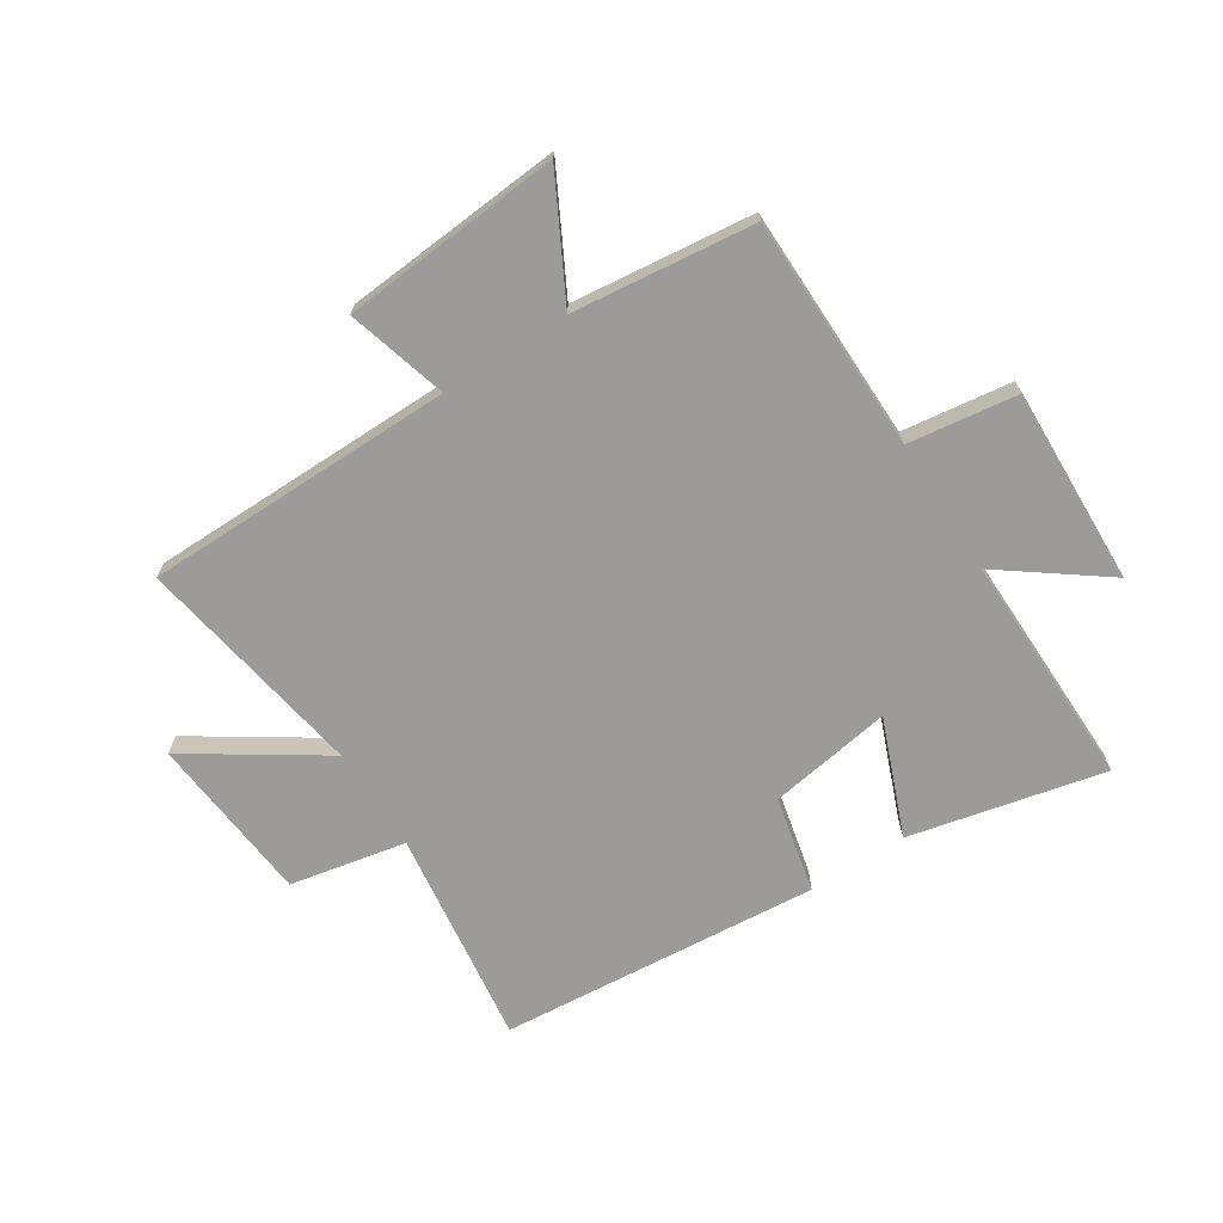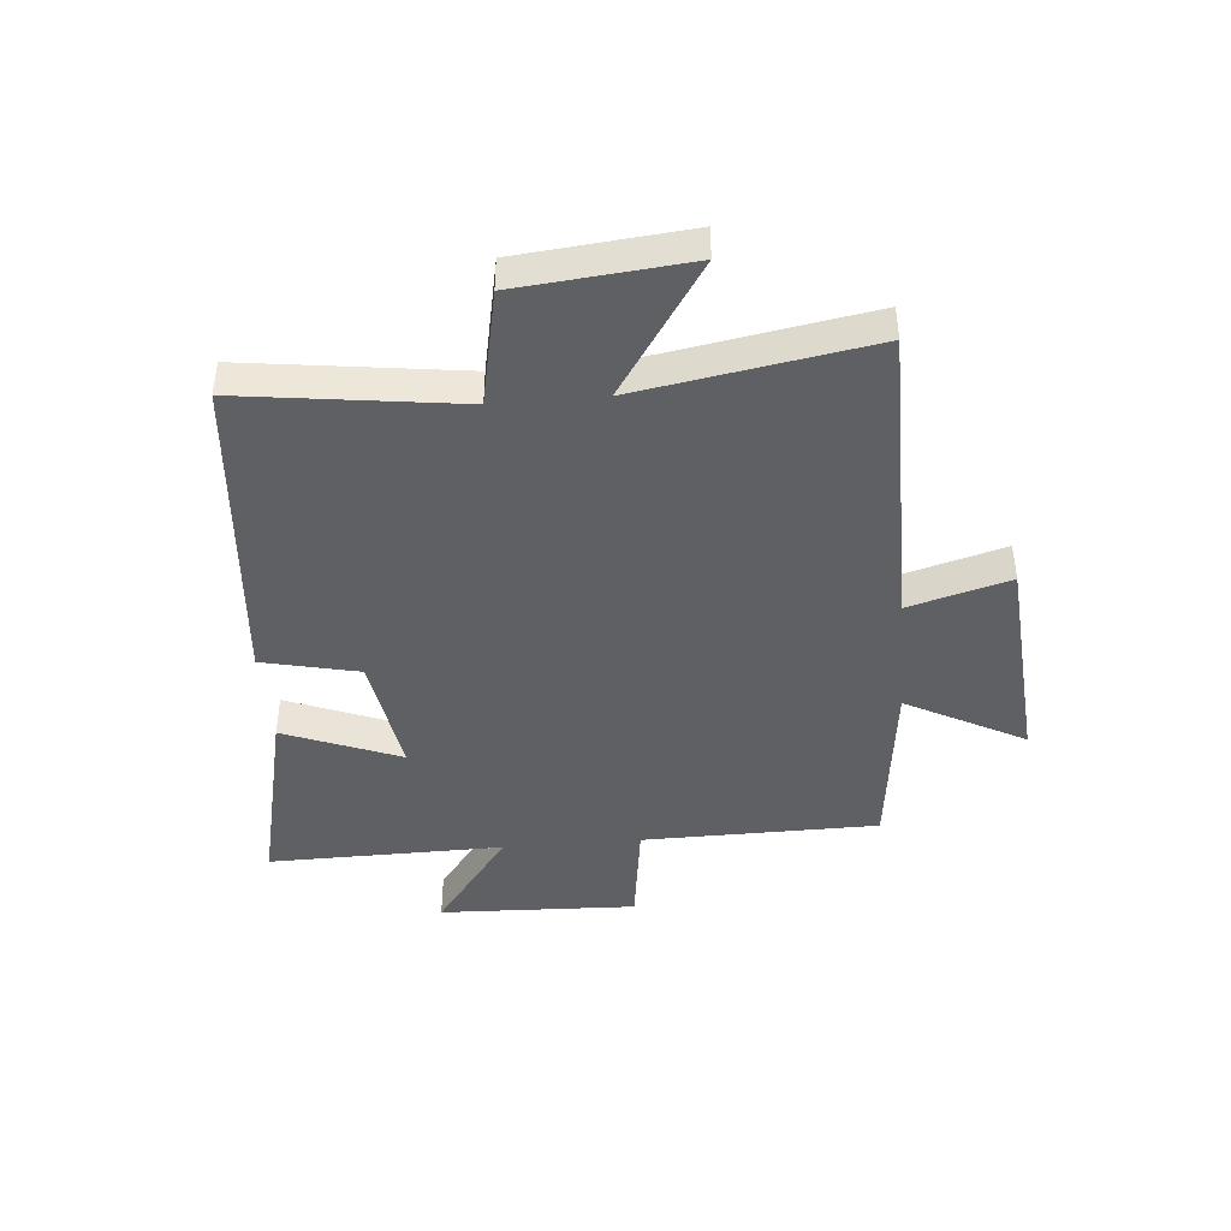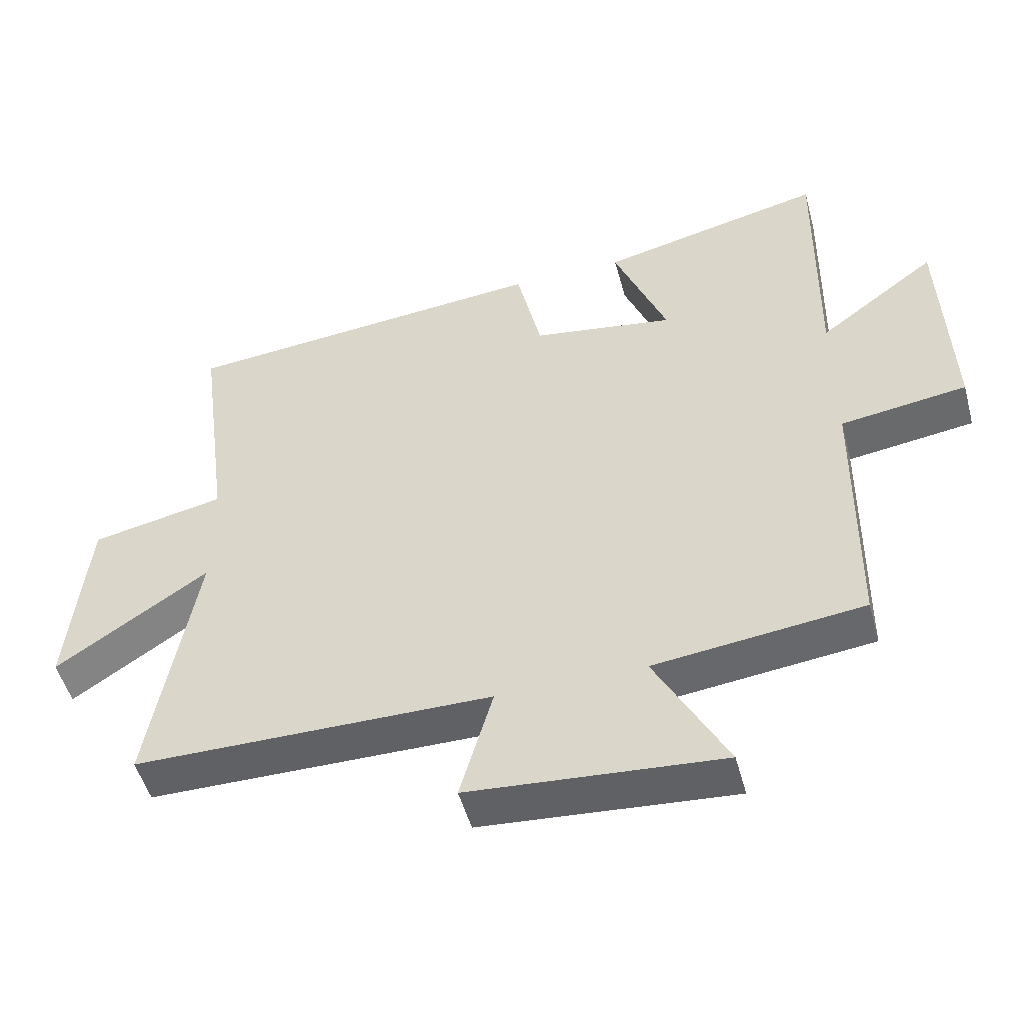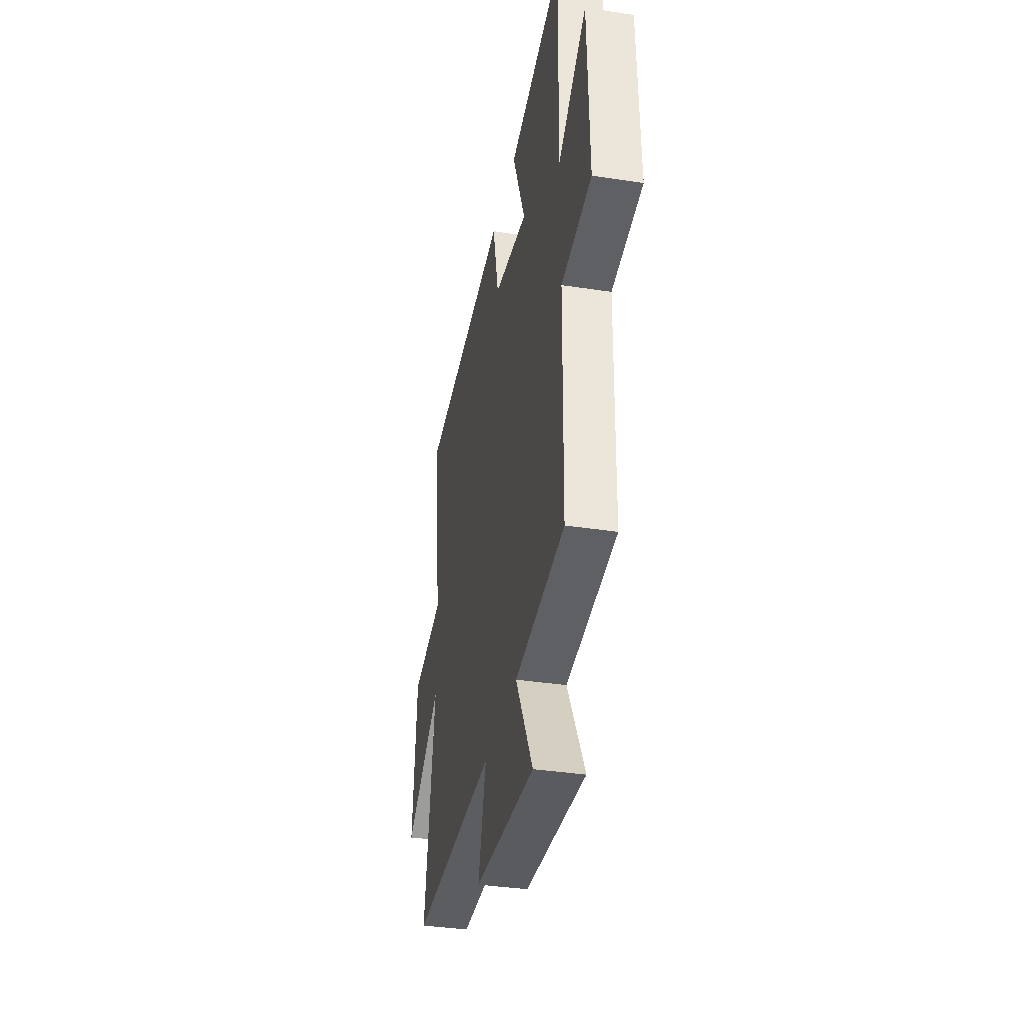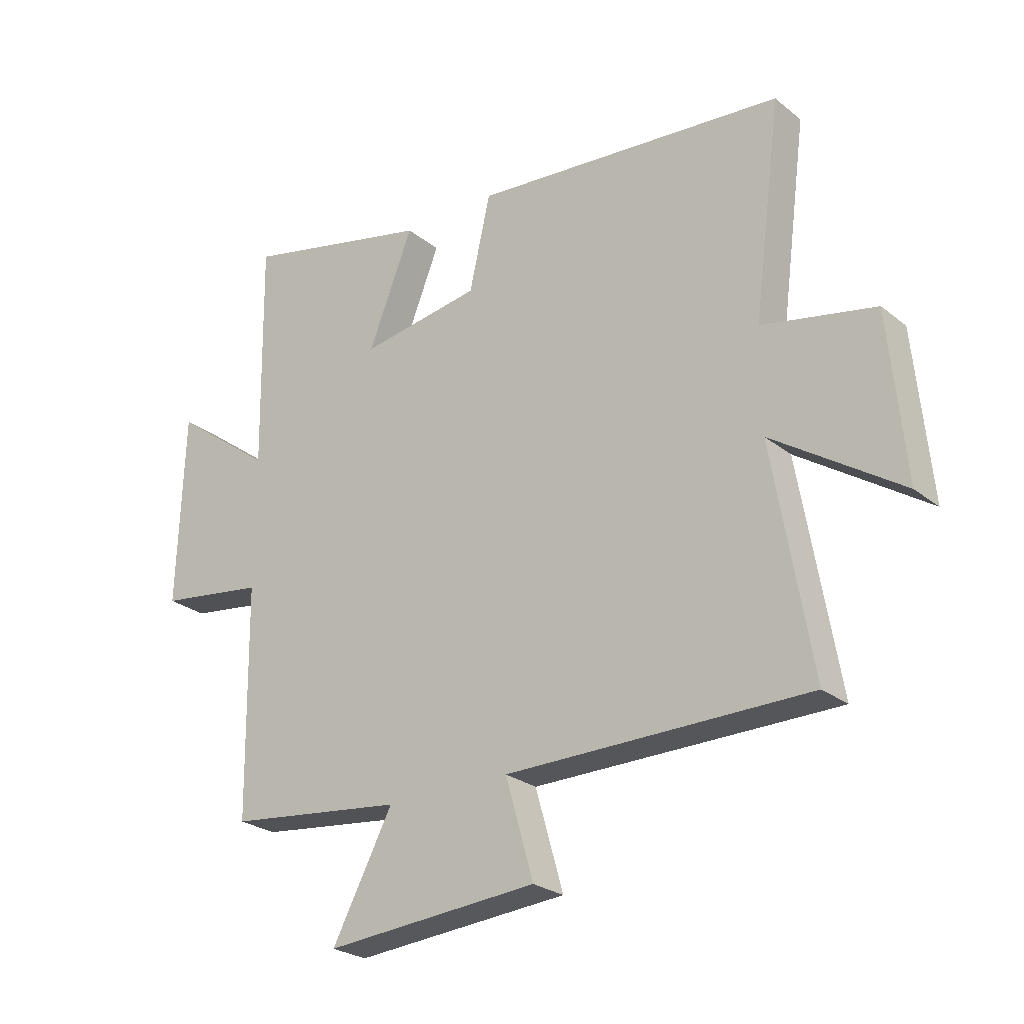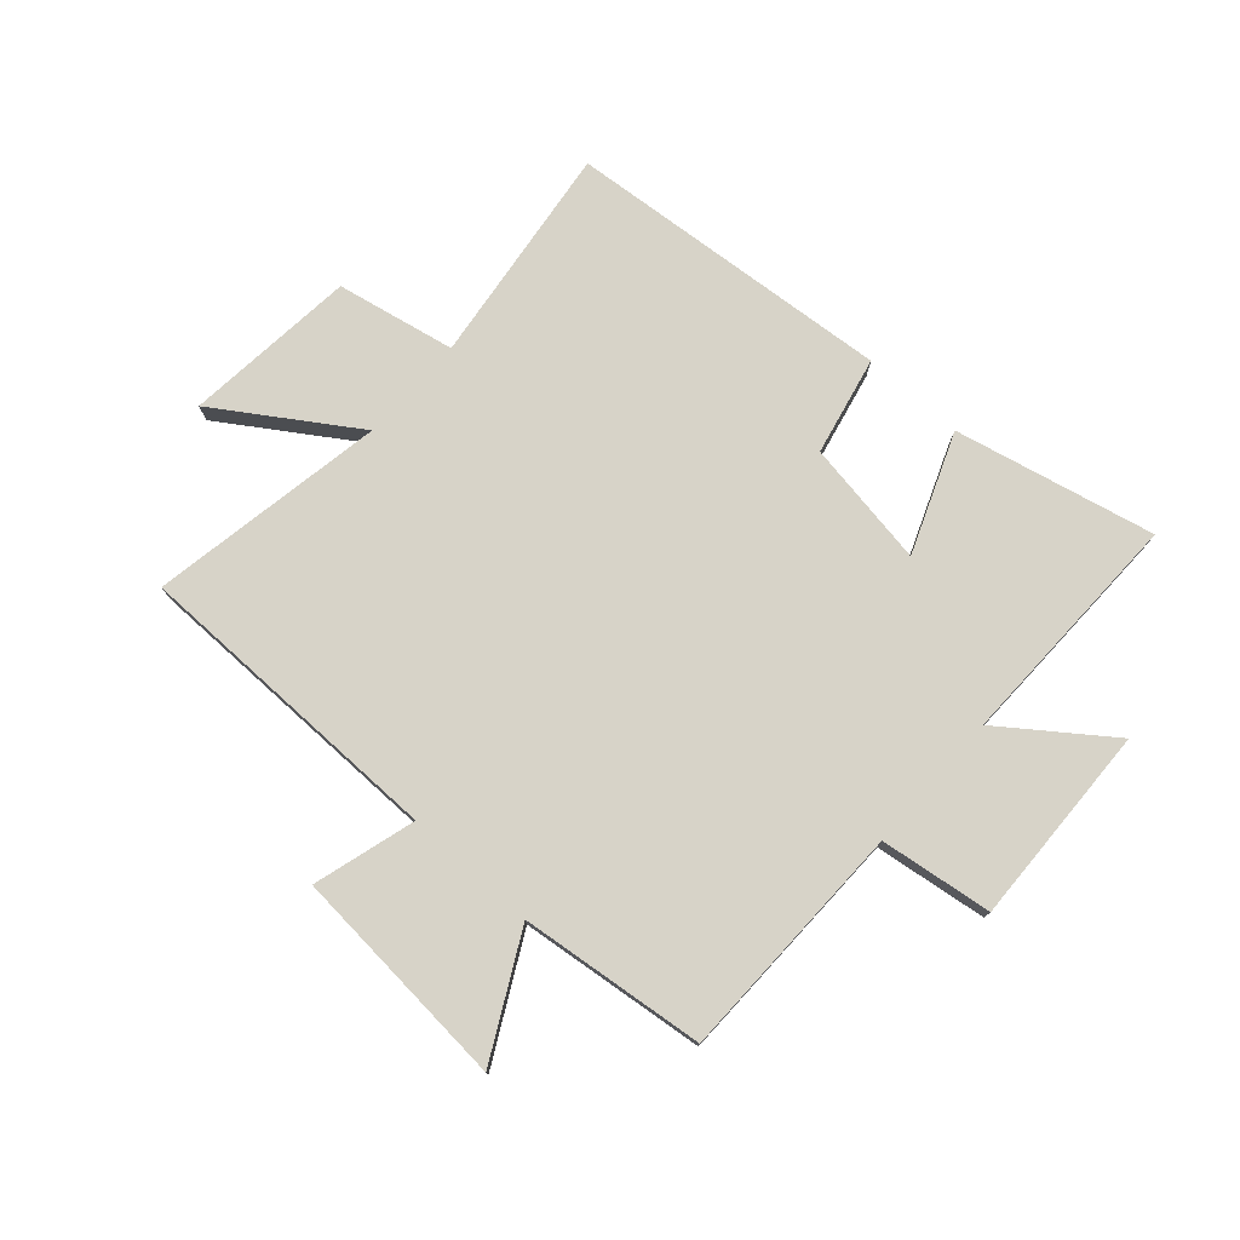
<metadata>
{"format":"obj","ext":"obj","renderer":"f3d","projection":"perspective","resolution":1024,"background":"white","views":[{"elev":-69.8,"azim":-147.3,"up":"+Y"},{"elev":-43.1,"azim":94.9,"up":"+Y"},{"elev":-50.4,"azim":-164.9,"up":"+Z"},{"elev":-36.6,"azim":-101.3,"up":"+Z"},{"elev":-25.3,"azim":38.4,"up":"+Z"},{"elev":76.6,"azim":-138.2,"up":"+Y"}]}
</metadata>
<code>
v 0.549 0.07 0.452
v 0.5 0.07 0.08
v 0.699 0.07 0.04
v 0.727 0.07 -0.25
v 0.5 0.07 -0.1
v 0.568 0.07 -0.496
v 0.036 0.07 -0.5
v 0.085 0.07 -0.672
v -0.291 0.07 -0.702
v -0.184 0.07 -0.5
v -0.495 0.07 -0.464
v -0.5 0.07 -0.061
v -0.688 0.07 -0.035
v -0.676 0.07 0.303
v -0.5 0.07 0.173
v -0.506 0.07 0.576
v -0.171 0.07 0.5
v -0.25 0.07 0.301
v -0.038 0.07 0.335
v -0.001 0.07 0.5
v 0.549 0 0.452
v 0.5 0 0.08
v 0.699 0 0.04
v 0.727 0 -0.25
v 0.5 0 -0.1
v 0.568 0 -0.496
v 0.036 0 -0.5
v 0.085 0 -0.672
v -0.291 0 -0.702
v -0.184 0 -0.5
v -0.495 0 -0.464
v -0.5 0 -0.061
v -0.688 0 -0.035
v -0.676 0 0.303
v -0.5 0 0.173
v -0.506 0 0.576
v -0.171 0 0.5
v -0.25 0 0.301
v -0.038 0 0.335
v -0.001 0 0.5
f 19 20 1 2
f 18 19 2
f 15 16 17 18
f 15 18 2
f 12 13 14 15
f 15 2 3
f 12 15 3
f 11 12 3
f 10 11 3
f 7 8 9 10
f 5 6 7 10
f 5 10 3
f 3 4 5
f 22 21 40 39
f 22 39 38
f 38 37 36 35
f 22 38 35
f 35 34 33 32
f 23 22 35
f 23 35 32
f 23 32 31
f 23 31 30
f 30 29 28 27
f 30 27 26 25
f 23 30 25
f 25 24 23
f 1 21 22 2
f 2 22 23 3
f 3 23 24 4
f 4 24 25 5
f 5 25 26 6
f 6 26 27 7
f 7 27 28 8
f 8 28 29 9
f 9 29 30 10
f 10 30 31 11
f 11 31 32 12
f 12 32 33 13
f 13 33 34 14
f 14 34 35 15
f 15 35 36 16
f 16 36 37 17
f 17 37 38 18
f 18 38 39 19
f 19 39 40 20
f 20 40 21 1

</code>
